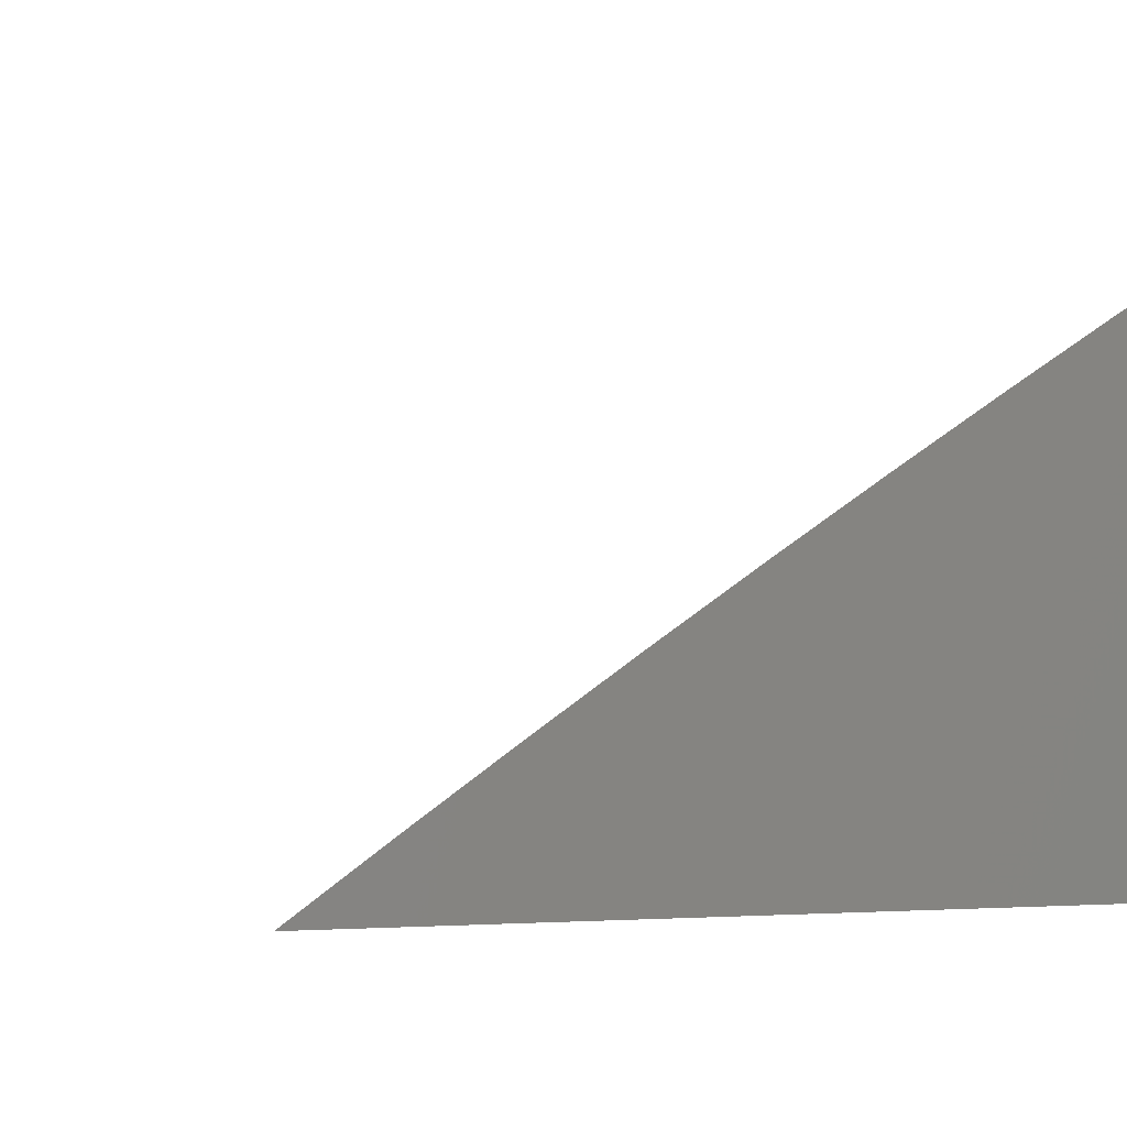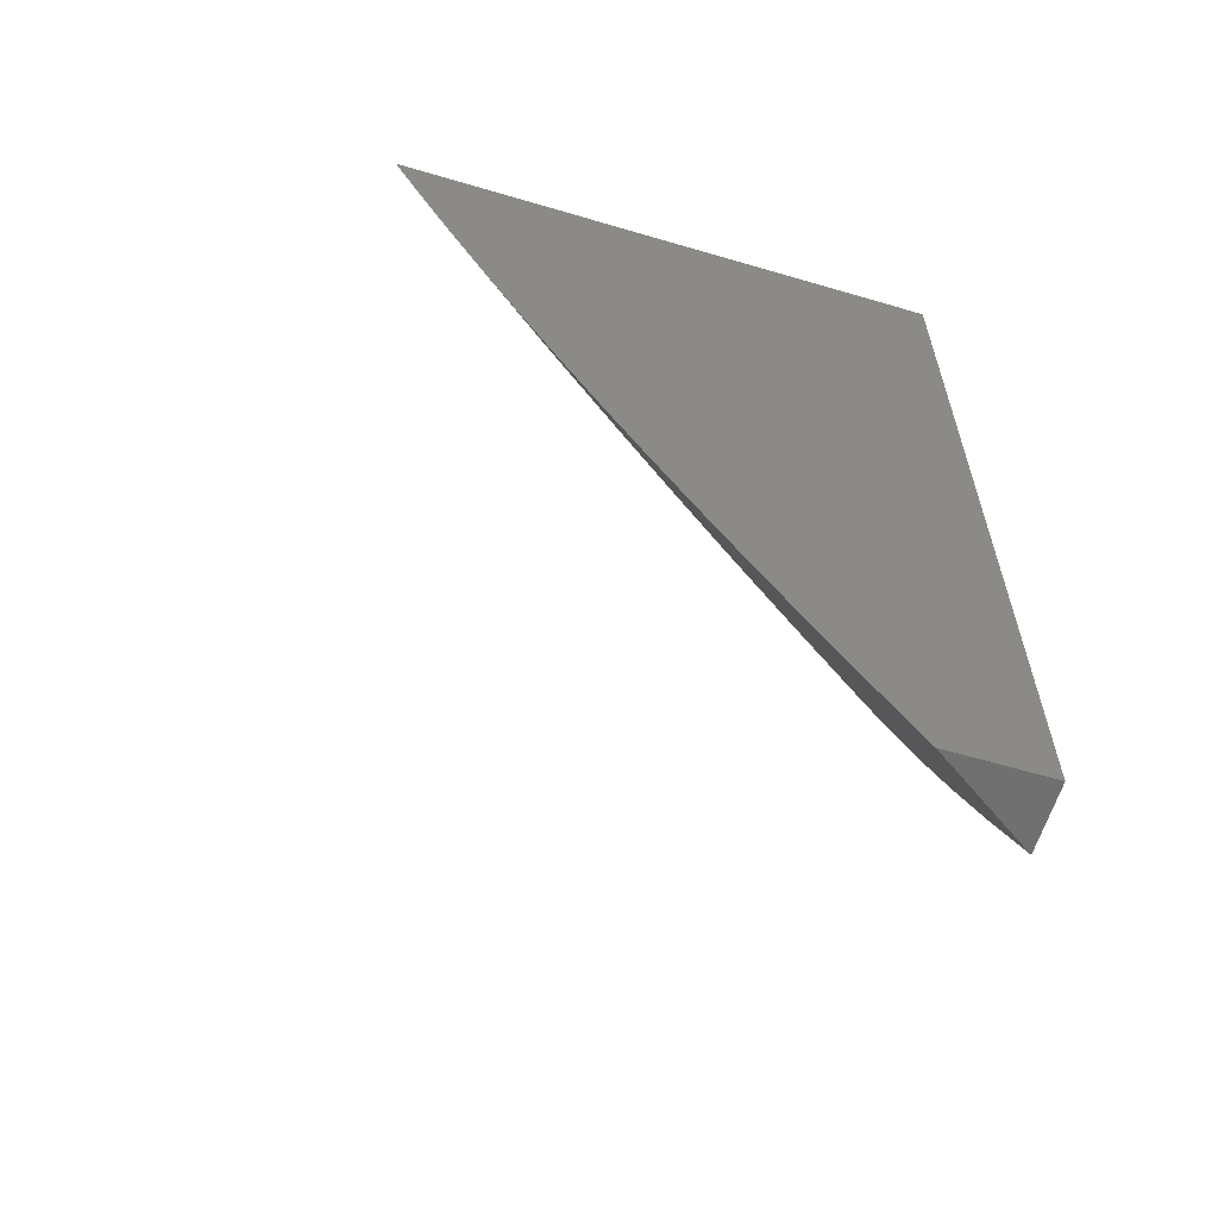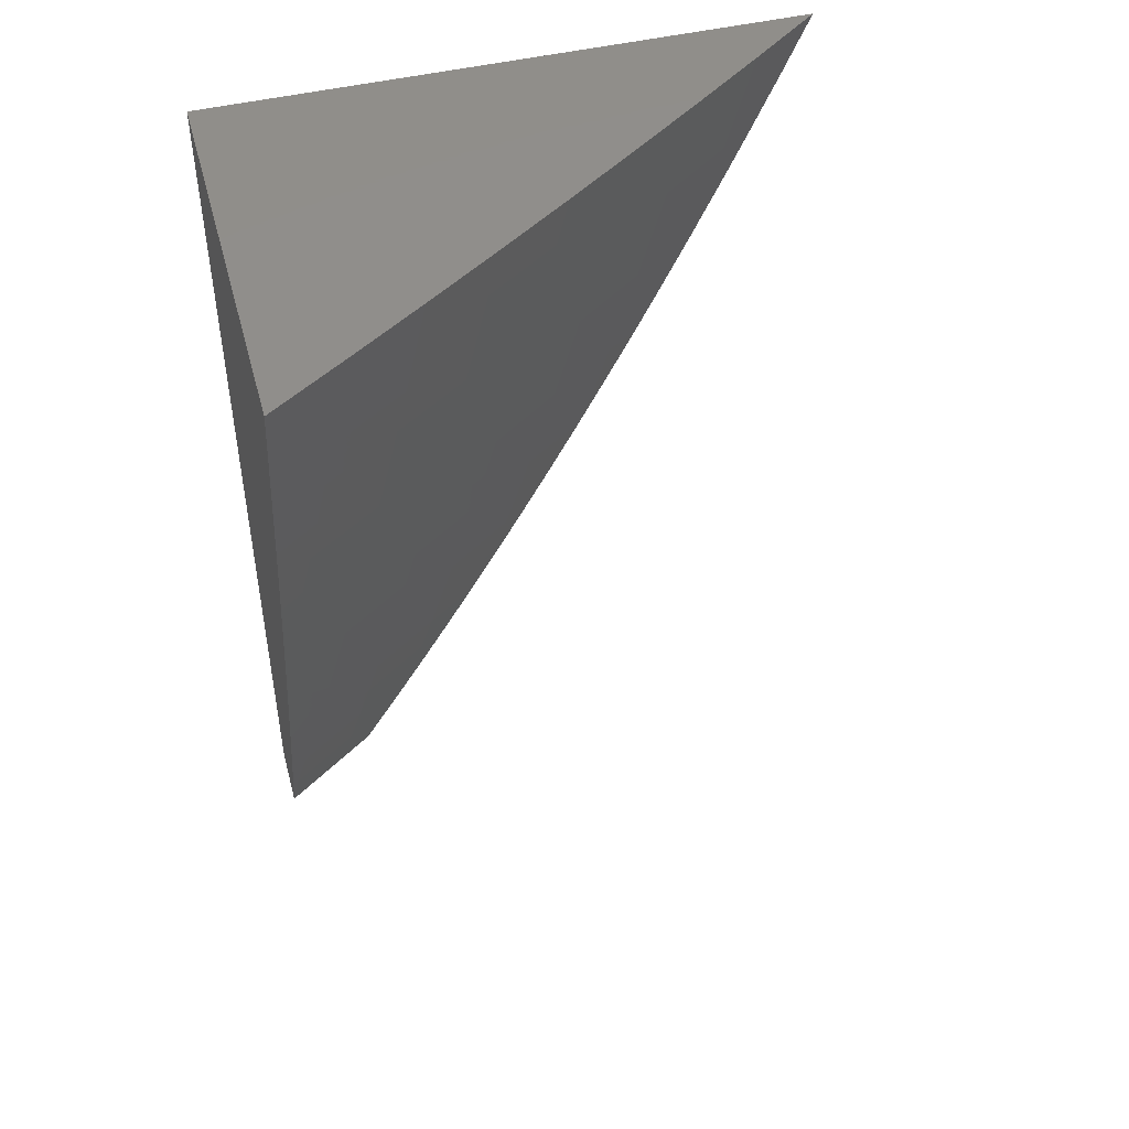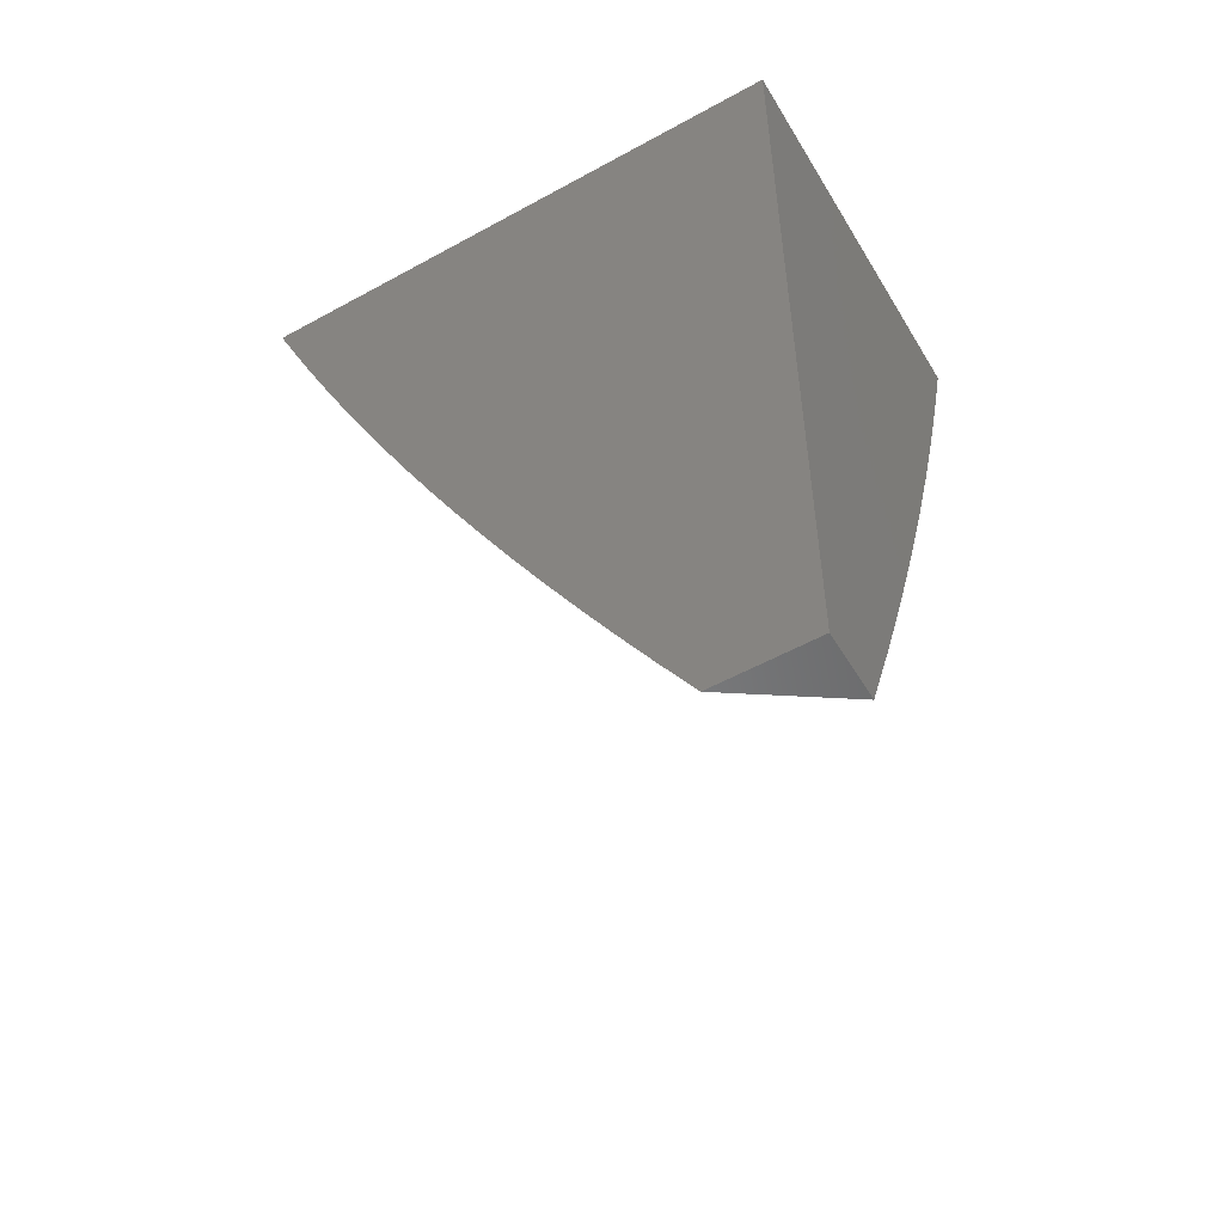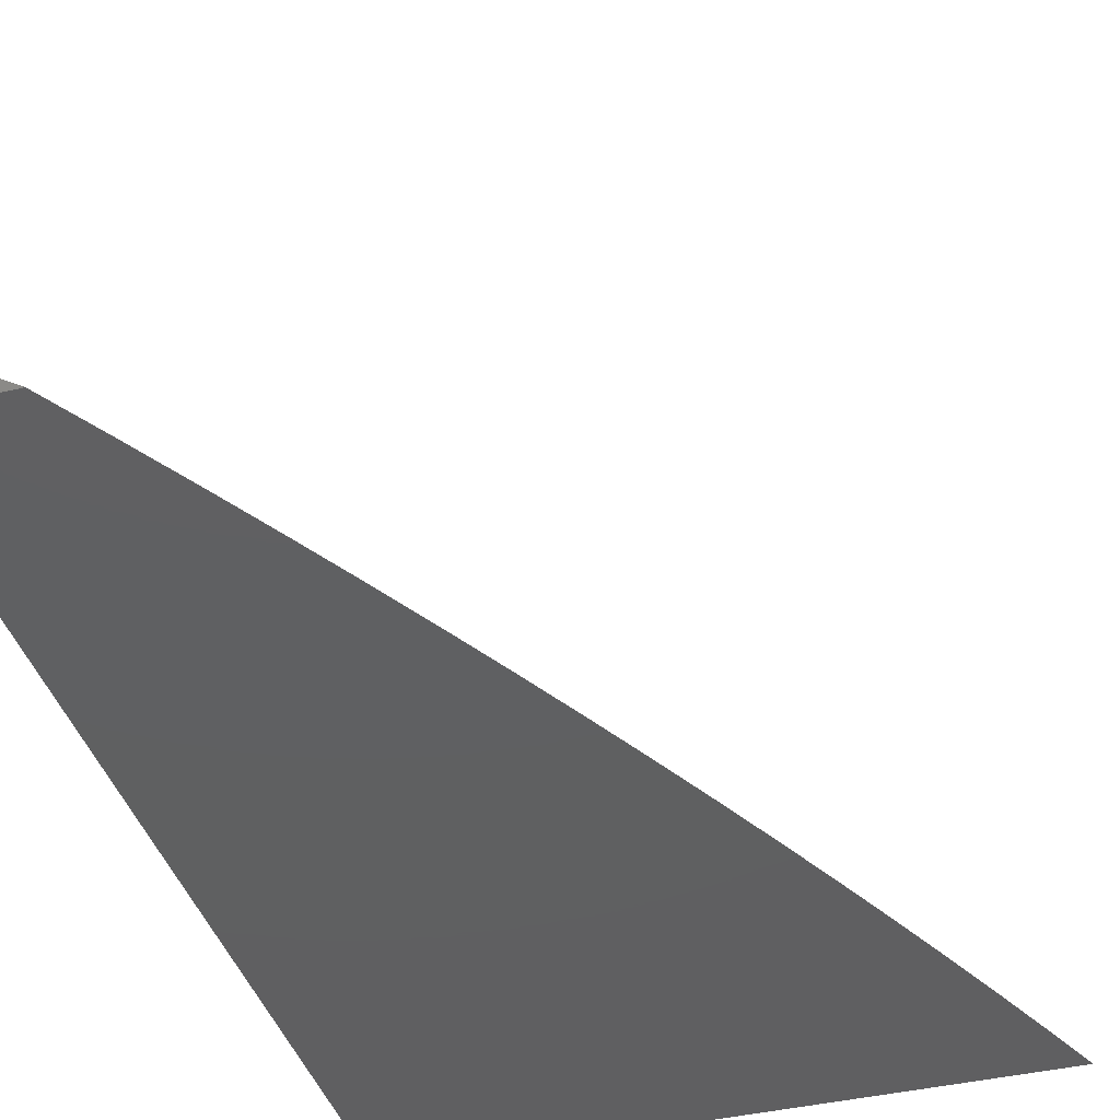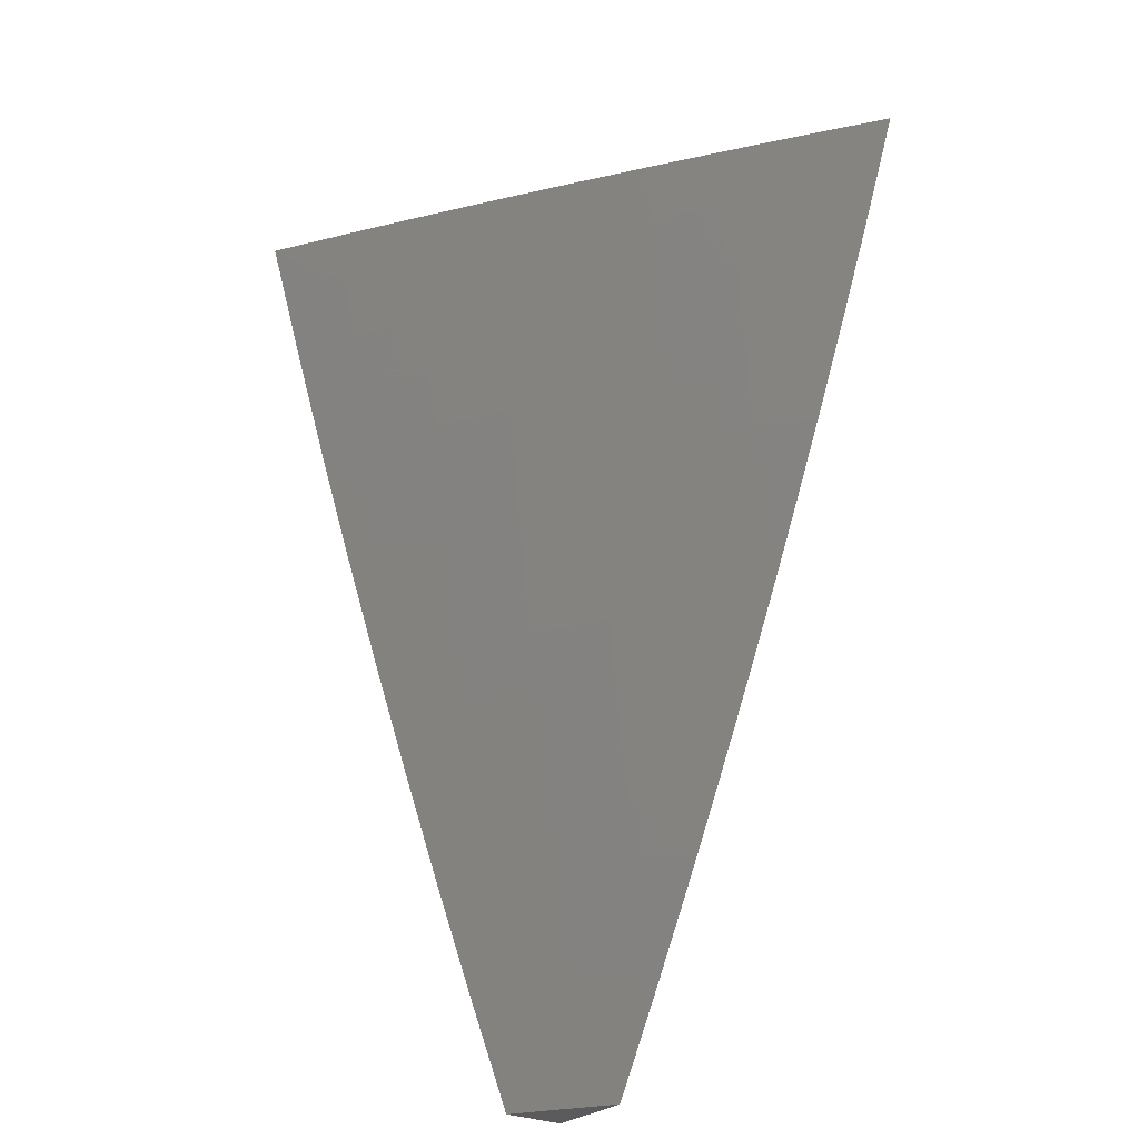
<metadata>
{"format":"stl","ext":"stl","renderer":"f3d","projection":"perspective","resolution":1024,"background":"white","views":[{"elev":0.3,"azim":-15.2,"up":"+Y"},{"elev":-61.5,"azim":-16.7,"up":"+Z"},{"elev":47.8,"azim":165.1,"up":"+Z"},{"elev":-54.0,"azim":30.4,"up":"+Z"},{"elev":-40.2,"azim":-163.7,"up":"+Y"},{"elev":-27.0,"azim":-125.9,"up":"+Z"}]}
</metadata>
<code>
# stl→obj: 109 verts, 214 faces
v -6.11 9 -4
v -6.083 9.044 -3.938
v -6 9.074 -4
v -6.006 9.095 -3.938
v -6 9.124 -3.877
v -6.018 9.113 -3.875
v -6.029 9.13 -3.813
v -6.095 9.061 -3.875
v -6.107 9.078 -3.813
v -6.172 9.009 -3.875
v -6.184 9.026 -3.813
v -6.218 9 -3.819
v -6.253 9 -3.757
v -6.147 9 -3.94
v -6.183 9 -3.879
v -6.288 9 -3.696
v -6.206 9.059 -3.688
v -6.195 9.043 -3.751
v -6.118 9.095 -3.751
v -6.04 9.147 -3.751
v -6 9.172 -3.753
v -6.283 9.006 -3.688
v -6.321 9 -3.634
v -6.294 9.022 -3.626
v -6.355 9 -3.572
v -6.306 9.038 -3.563
v -6.387 9 -3.51
v -6.316 9.053 -3.501
v -6.404 9.014 -3.438
v -6.327 9.068 -3.438
v -6.337 9.083 -3.376
v -6.26 9.137 -3.376
v -6.27 9.151 -3.313
v -6.192 9.204 -3.313
v -6.202 9.219 -3.25
v -6.123 9.271 -3.25
v -6.132 9.286 -3.188
v -6.053 9.337 -3.188
v -6.062 9.351 -3.125
v -6 9.391 -3.127
v -6.071 9.365 -3.063
v -6 9.43 -3
v -6.08 9.379 -3
v -6.151 9.313 -3.063
v -6.16 9.326 -3
v -6.23 9.26 -3.063
v -6.239 9.274 -3
v -6.308 9.207 -3.063
v -6.317 9.22 -3
v -6.386 9.153 -3.063
v -6.396 9.166 -3
v -6.464 9.098 -3.063
v -6.473 9.111 -3
v -6.541 9.043 -3.063
v -6.551 9.056 -3
v -6.6 9 -3.065
v -6.628 9 -3
v -6.419 9 -3.447
v -6.451 9 -3.384
v -6.414 9.029 -3.376
v -6.482 9 -3.321
v -6.425 9.044 -3.313
v -6.512 9 -3.257
v -6.435 9.058 -3.25
v -6.512 9.003 -3.25
v -6.445 9.072 -3.188
v -6.522 9.016 -3.188
v -6.455 9.085 -3.125
v -6.532 9.03 -3.125
v -6.542 9 -3.193
v -6.571 9 -3.129
v -6 9.35 -3.253
v -6.044 9.323 -3.25
v -6.113 9.257 -3.313
v -6.182 9.19 -3.376
v -6.25 9.122 -3.438
v -6.034 9.309 -3.313
v -6 9.308 -3.379
v -6.025 9.294 -3.376
v -6.015 9.278 -3.438
v -6.094 9.227 -3.438
v -6.083 9.211 -3.501
v -6.161 9.159 -3.501
v -6.151 9.144 -3.563
v -6.228 9.091 -3.563
v -6.218 9.075 -3.626
v -6 9.265 -3.505
v -6.005 9.263 -3.501
v -6.073 9.196 -3.563
v -6 9.219 -3.629
v -6.062 9.18 -3.626
v -6.052 9.163 -3.688
v -6.129 9.112 -3.688
v -6.14 9.128 -3.626
v -6.172 9.175 -3.438
v -6.104 9.242 -3.376
v -6.239 9.107 -3.501
v -6.211 9.233 -3.188
v -6.142 9.3 -3.125
v -6.221 9.247 -3.125
v -6.28 9.166 -3.25
v -6.348 9.098 -3.313
v -6.299 9.194 -3.125
v -6.377 9.14 -3.125
v -6.29 9.18 -3.188
v -6.358 9.112 -3.25
v -6.367 9.126 -3.188
v -6 9 -3
v -6 9 -4
f 1 2 3
f 3 2 4
f 3 4 5
f 5 4 6
f 5 6 7
f 7 6 8
f 7 8 9
f 9 8 10
f 9 10 11
f 11 10 12
f 11 12 13
f 1 14 2
f 2 14 8
f 2 8 6
f 8 14 10
f 10 14 15
f 10 15 12
f 16 17 13
f 13 17 18
f 13 18 11
f 11 18 19
f 11 19 9
f 9 19 20
f 9 20 7
f 7 20 21
f 7 21 5
f 17 16 22
f 22 16 23
f 22 23 24
f 24 23 25
f 24 25 26
f 26 25 27
f 26 27 28
f 28 27 29
f 28 29 30
f 30 29 31
f 30 31 32
f 32 31 33
f 32 33 34
f 34 33 35
f 34 35 36
f 36 35 37
f 36 37 38
f 38 37 39
f 38 39 40
f 40 39 41
f 40 41 42
f 42 41 43
f 43 41 44
f 43 44 45
f 45 44 46
f 45 46 47
f 47 46 48
f 47 48 49
f 49 48 50
f 49 50 51
f 51 50 52
f 51 52 53
f 53 52 54
f 53 54 55
f 55 54 56
f 55 56 57
f 27 58 29
f 29 58 59
f 29 59 60
f 60 59 61
f 60 61 62
f 62 61 63
f 62 63 64
f 64 63 65
f 64 65 66
f 66 65 67
f 66 67 68
f 68 67 69
f 68 69 52
f 52 69 54
f 63 70 65
f 65 70 67
f 70 71 67
f 67 71 69
f 69 71 54
f 54 71 56
f 40 72 38
f 38 72 73
f 38 73 36
f 36 73 74
f 36 74 34
f 34 74 75
f 34 75 32
f 32 75 76
f 32 76 30
f 30 76 28
f 73 72 77
f 77 72 78
f 77 78 79
f 79 78 80
f 79 80 81
f 81 80 82
f 81 82 83
f 83 82 84
f 83 84 85
f 85 84 86
f 85 86 24
f 24 86 22
f 78 87 80
f 80 87 88
f 80 88 82
f 82 88 87
f 82 87 89
f 89 87 90
f 89 90 91
f 91 90 92
f 91 92 93
f 93 92 19
f 93 19 18
f 90 21 92
f 92 21 20
f 92 20 19
f 68 52 50
f 4 2 6
f 89 91 94
f 94 91 93
f 94 93 17
f 17 93 18
f 82 89 84
f 84 89 94
f 84 94 86
f 86 94 17
f 86 17 22
f 83 95 81
f 81 95 96
f 81 96 79
f 79 96 77
f 95 75 96
f 96 75 74
f 96 74 77
f 77 74 73
f 95 83 97
f 97 83 85
f 97 85 26
f 26 85 24
f 75 95 76
f 76 95 97
f 76 97 28
f 28 97 26
f 35 98 37
f 37 98 99
f 37 99 39
f 39 99 41
f 98 100 99
f 99 100 44
f 99 44 41
f 98 35 101
f 101 35 33
f 101 33 102
f 102 33 31
f 102 31 60
f 60 31 29
f 44 100 46
f 46 100 103
f 46 103 48
f 48 103 104
f 48 104 50
f 50 104 68
f 100 98 105
f 105 98 101
f 105 101 106
f 106 101 102
f 106 102 62
f 62 102 60
f 100 105 103
f 103 105 107
f 103 107 104
f 104 107 66
f 104 66 68
f 107 105 106
f 62 64 106
f 106 64 107
f 64 66 107
f 57 56 108
f 108 56 71
f 108 71 70
f 70 63 108
f 108 63 61
f 108 61 59
f 59 58 108
f 108 58 27
f 108 27 25
f 25 23 108
f 108 23 16
f 108 16 13
f 13 12 108
f 108 12 109
f 109 12 15
f 109 15 14
f 14 1 109
f 1 3 109
f 42 43 108
f 108 43 45
f 108 45 47
f 47 49 108
f 108 49 51
f 108 51 53
f 53 55 108
f 108 55 57
f 3 5 109
f 109 5 108
f 108 5 21
f 108 21 90
f 90 87 108
f 108 87 78
f 108 78 72
f 72 40 108
f 108 40 42

</code>
